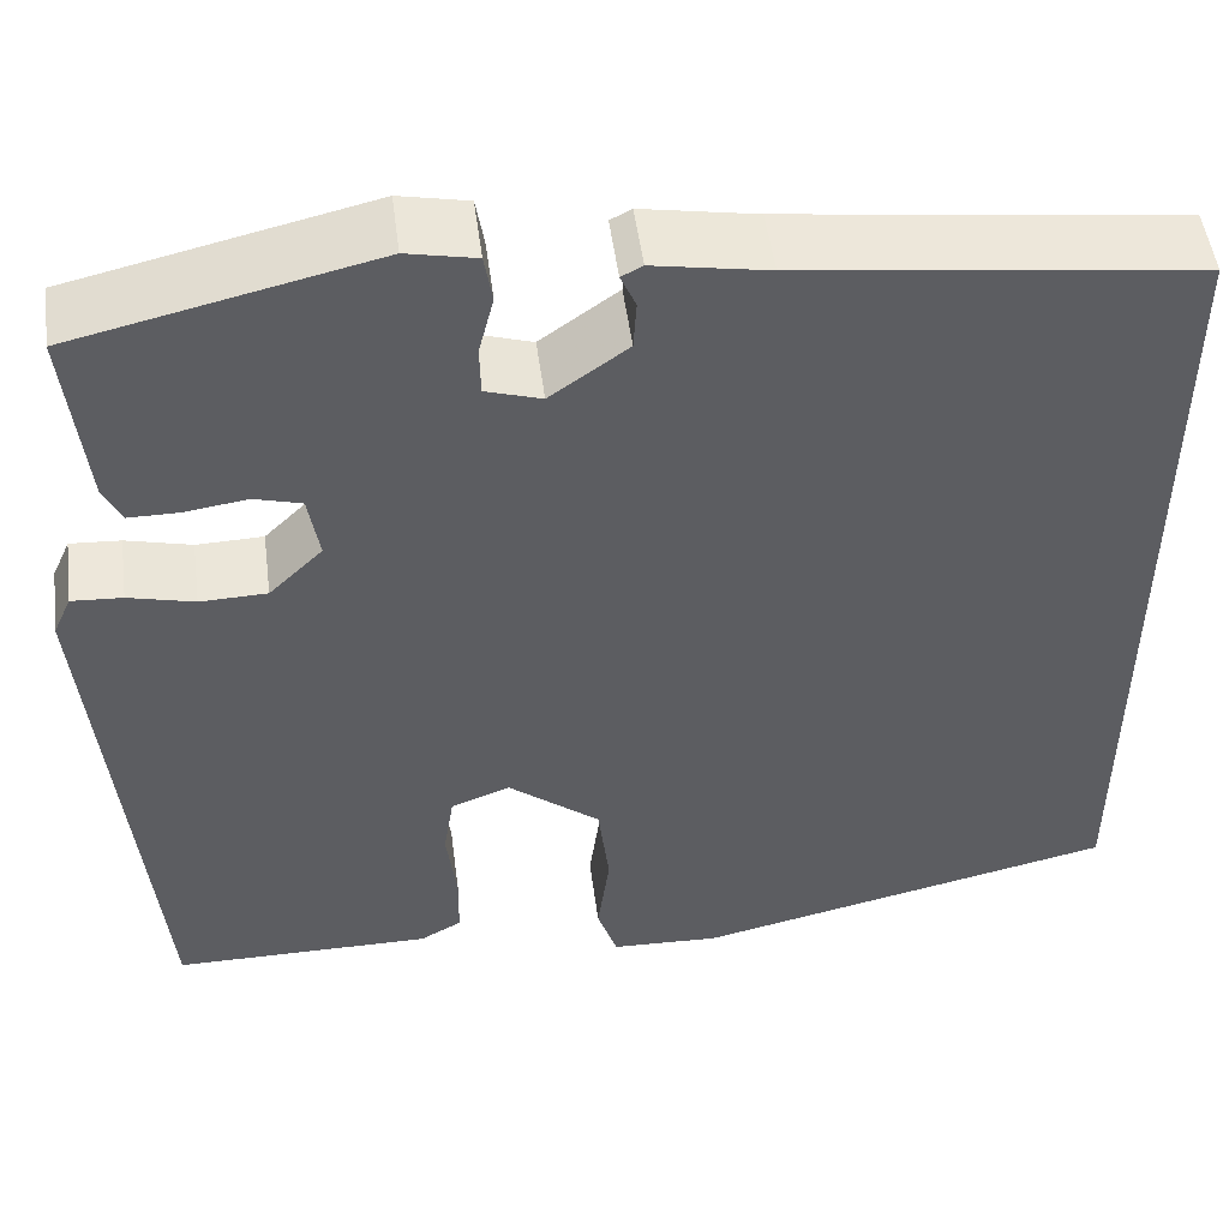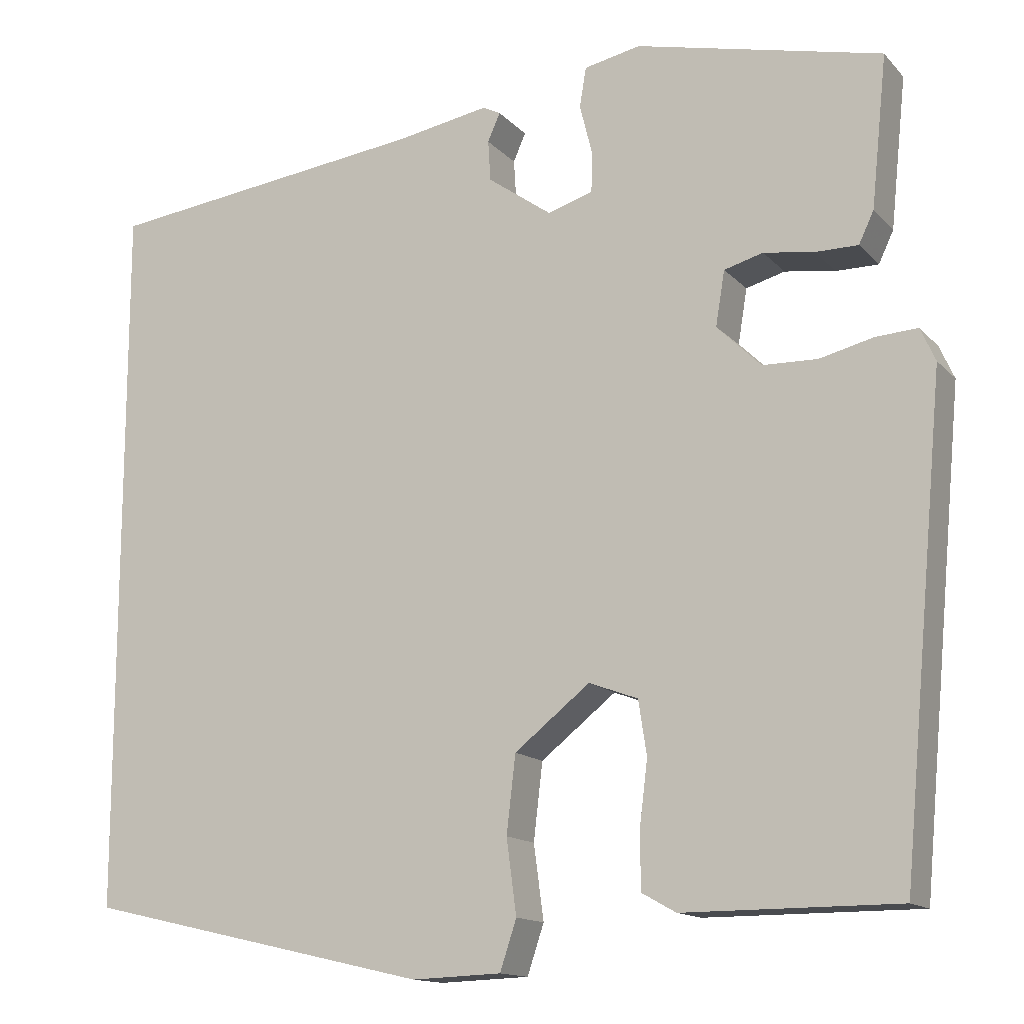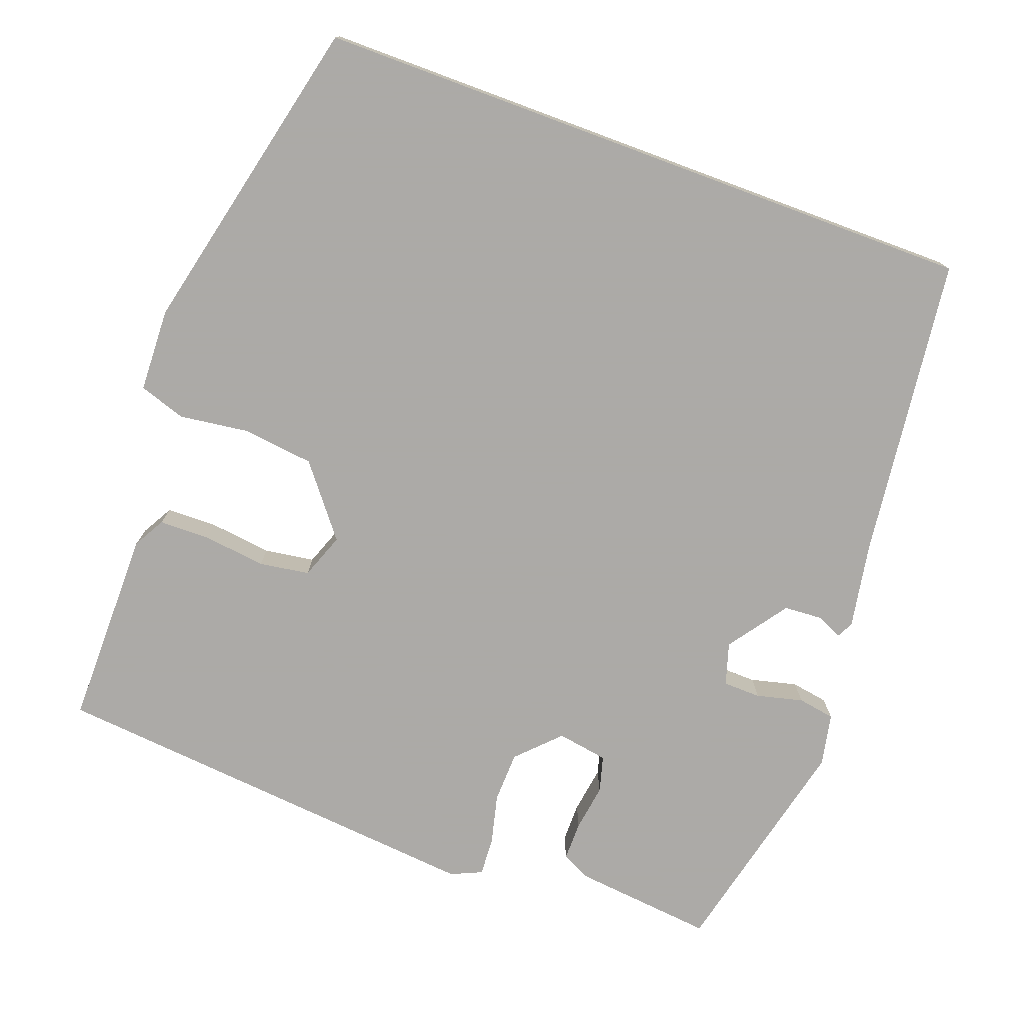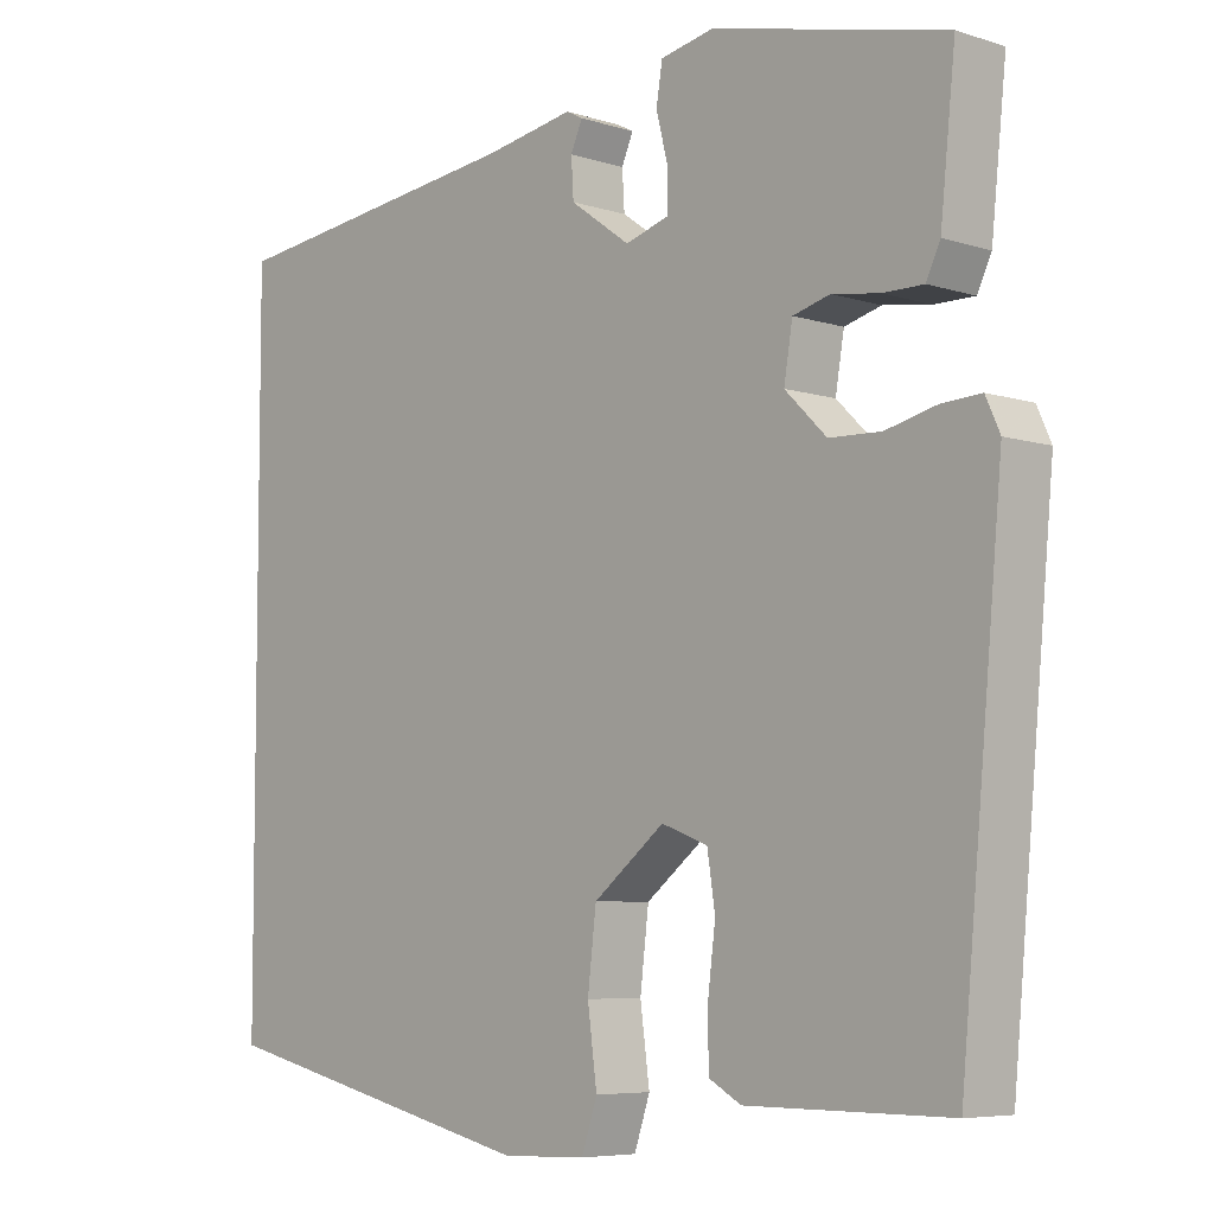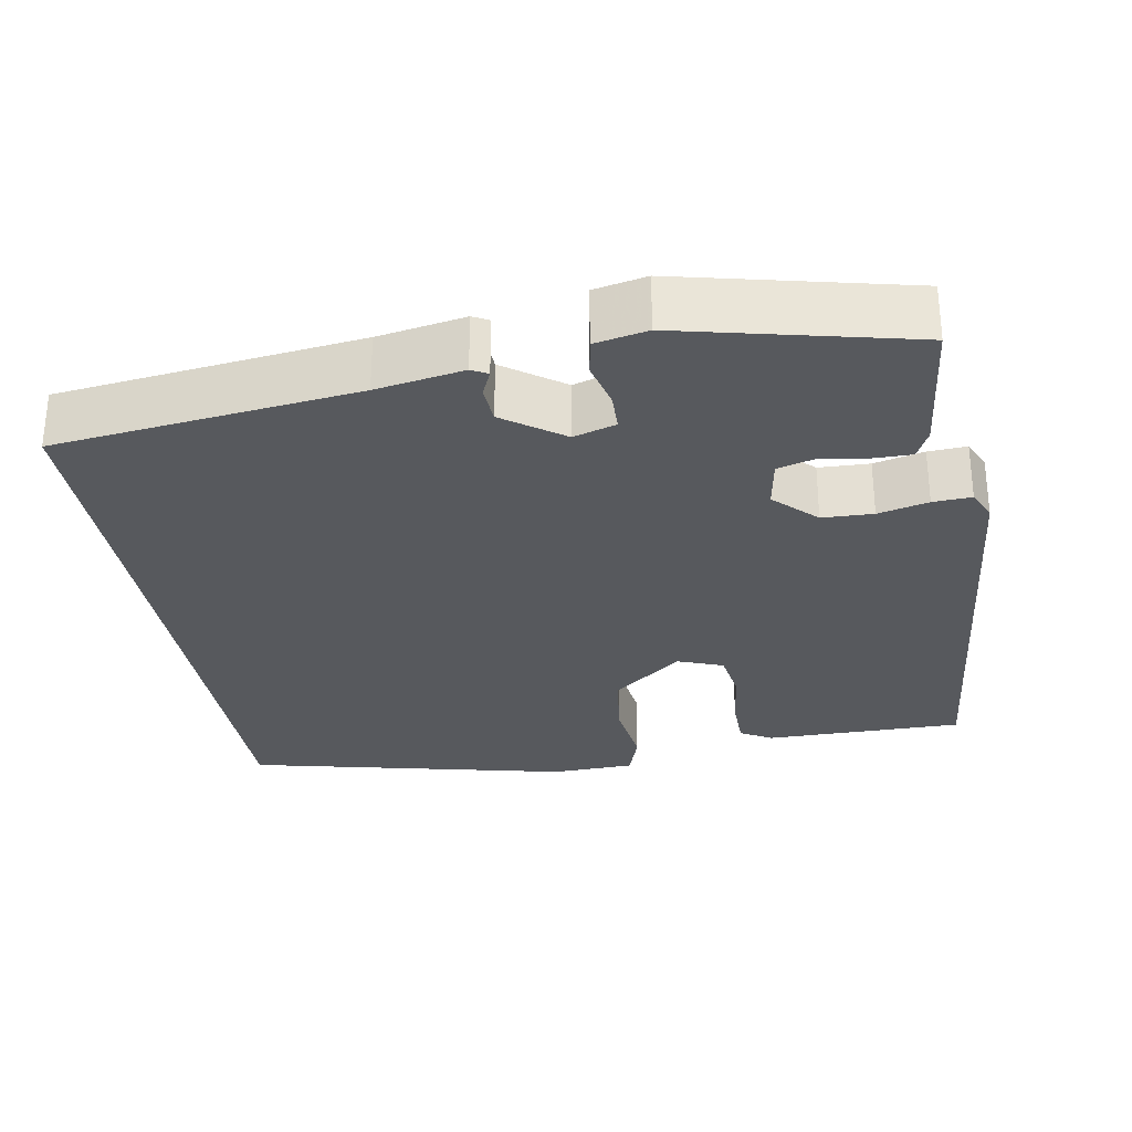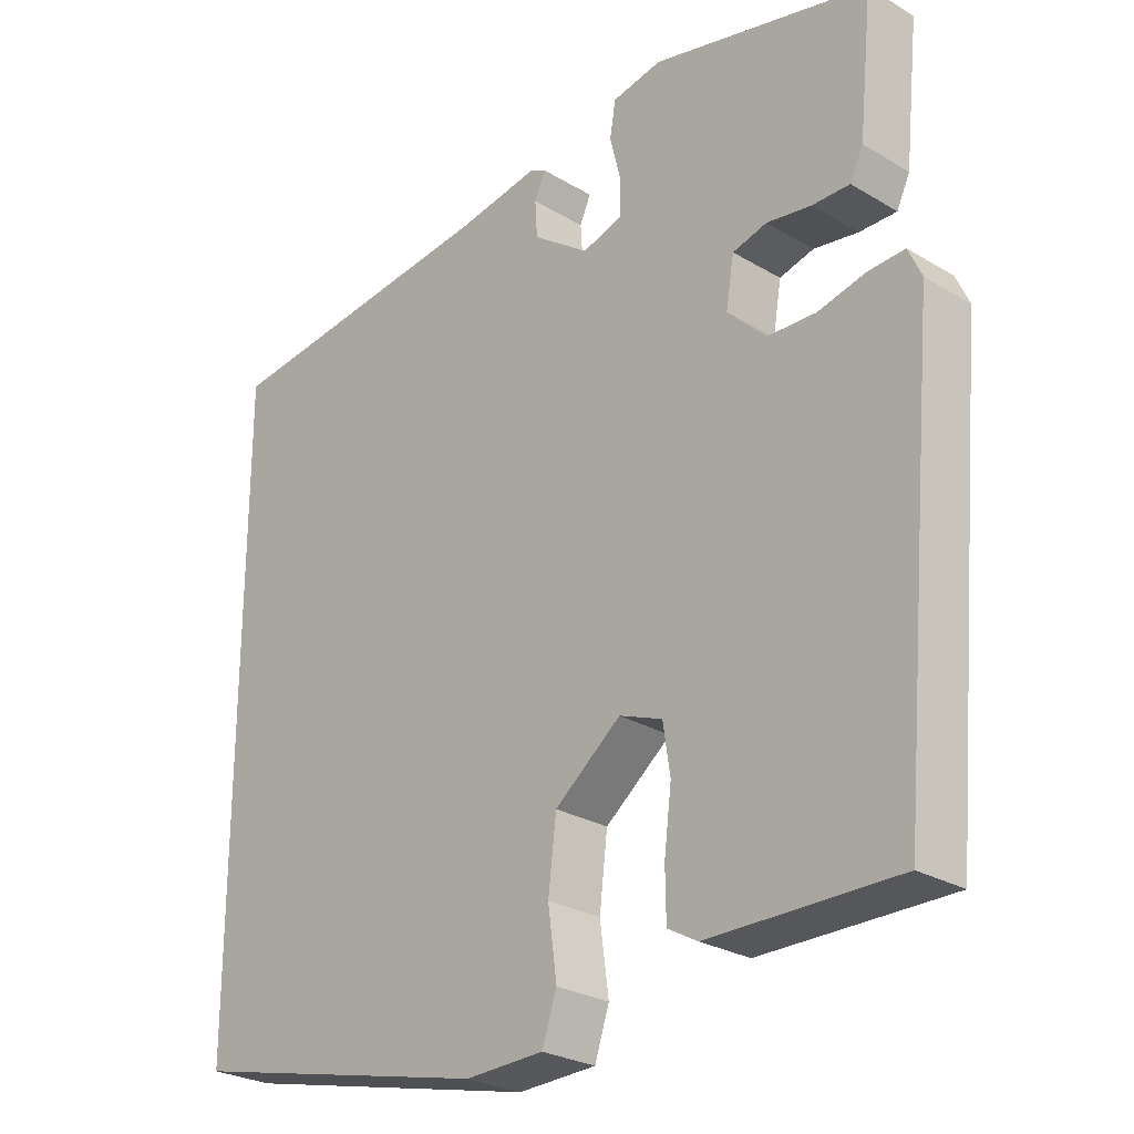
<metadata>
{"format":"obj","ext":"obj","renderer":"f3d","projection":"perspective","resolution":1024,"background":"white","views":[{"elev":50.4,"azim":172.5,"up":"+Z"},{"elev":-14.0,"azim":26.2,"up":"+Z"},{"elev":-76.0,"azim":-110.3,"up":"+Y"},{"elev":-6.3,"azim":46.6,"up":"+Z"},{"elev":-29.6,"azim":9.7,"up":"+Y"},{"elev":-26.5,"azim":46.8,"up":"+Z"}]}
</metadata>
<code>
v -0.5 0.07 -0.452
v -0.5 0.07 0.415
v -0.109 0.07 0.463
v 0.004 0.07 0.483
v 0.025 0.07 0.472
v 0.01 0.07 0.438
v 0.013 0.07 0.389
v 0.09 0.07 0.334
v 0.145 0.07 0.351
v 0.146 0.07 0.4
v 0.131 0.07 0.46
v 0.139 0.07 0.508
v 0.207 0.07 0.522
v 0.504 0.07 0.453
v 0.485 0.07 0.271
v 0.467 0.07 0.233
v 0.416 0.07 0.233
v 0.355 0.07 0.242
v 0.308 0.07 0.229
v 0.297 0.07 0.163
v 0.35 0.07 0.111
v 0.416 0.07 0.109
v 0.481 0.07 0.125
v 0.531 0.07 0.128
v 0.549 0.07 0.088
v 0.496 0.07 -0.486
v 0.238 0.07 -0.486
v 0.197 0.07 -0.463
v 0.196 0.07 -0.397
v 0.206 0.07 -0.316
v 0.196 0.07 -0.251
v 0.137 0.07 -0.229
v 0.046 0.07 -0.301
v 0.035 0.07 -0.394
v 0.047 0.07 -0.484
v 0.027 0.07 -0.544
v -0.081 0.07 -0.548
v -0.5 0 -0.452
v -0.5 0 0.415
v -0.109 0 0.463
v 0.004 0 0.483
v 0.025 0 0.472
v 0.01 0 0.438
v 0.013 0 0.389
v 0.09 0 0.334
v 0.145 0 0.351
v 0.146 0 0.4
v 0.131 0 0.46
v 0.139 0 0.508
v 0.207 0 0.522
v 0.504 0 0.453
v 0.485 0 0.271
v 0.467 0 0.233
v 0.416 0 0.233
v 0.355 0 0.242
v 0.308 0 0.229
v 0.297 0 0.163
v 0.35 0 0.111
v 0.416 0 0.109
v 0.481 0 0.125
v 0.531 0 0.128
v 0.549 0 0.088
v 0.496 0 -0.486
v 0.238 0 -0.486
v 0.197 0 -0.463
v 0.196 0 -0.397
v 0.206 0 -0.316
v 0.196 0 -0.251
v 0.137 0 -0.229
v 0.046 0 -0.301
v 0.035 0 -0.394
v 0.047 0 -0.484
v 0.027 0 -0.544
v -0.081 0 -0.548
f 1 2 3
f 37 1 3
f 36 37 3
f 35 36 3
f 34 35 3
f 33 34 3 4
f 28 29 30
f 27 28 30
f 26 27 30
f 25 26 30
f 24 25 30
f 23 24 30
f 22 23 30
f 21 22 30 31
f 20 21 31 32
f 16 17 18
f 15 16 18
f 14 15 18
f 13 14 18
f 12 13 18
f 11 12 18
f 10 11 18
f 9 10 18 19
f 20 32 33
f 19 20 33
f 9 19 33
f 8 9 33
f 4 5 6
f 33 4 6 7
f 7 8 33
f 40 39 38
f 40 38 74
f 40 74 73
f 40 73 72
f 40 72 71
f 41 40 71 70
f 67 66 65
f 67 65 64
f 67 64 63
f 67 63 62
f 67 62 61
f 67 61 60
f 67 60 59
f 68 67 59 58
f 69 68 58 57
f 55 54 53
f 55 53 52
f 55 52 51
f 55 51 50
f 55 50 49
f 55 49 48
f 55 48 47
f 56 55 47 46
f 70 69 57
f 70 57 56
f 70 56 46
f 70 46 45
f 43 42 41
f 44 43 41 70
f 70 45 44
f 1 38 39 2
f 2 39 40 3
f 3 40 41 4
f 4 41 42 5
f 5 42 43 6
f 6 43 44 7
f 7 44 45 8
f 8 45 46 9
f 9 46 47 10
f 10 47 48 11
f 11 48 49 12
f 12 49 50 13
f 13 50 51 14
f 14 51 52 15
f 15 52 53 16
f 16 53 54 17
f 17 54 55 18
f 18 55 56 19
f 19 56 57 20
f 20 57 58 21
f 21 58 59 22
f 22 59 60 23
f 23 60 61 24
f 24 61 62 25
f 25 62 63 26
f 26 63 64 27
f 27 64 65 28
f 28 65 66 29
f 29 66 67 30
f 30 67 68 31
f 31 68 69 32
f 32 69 70 33
f 33 70 71 34
f 34 71 72 35
f 35 72 73 36
f 36 73 74 37
f 37 74 38 1

</code>
